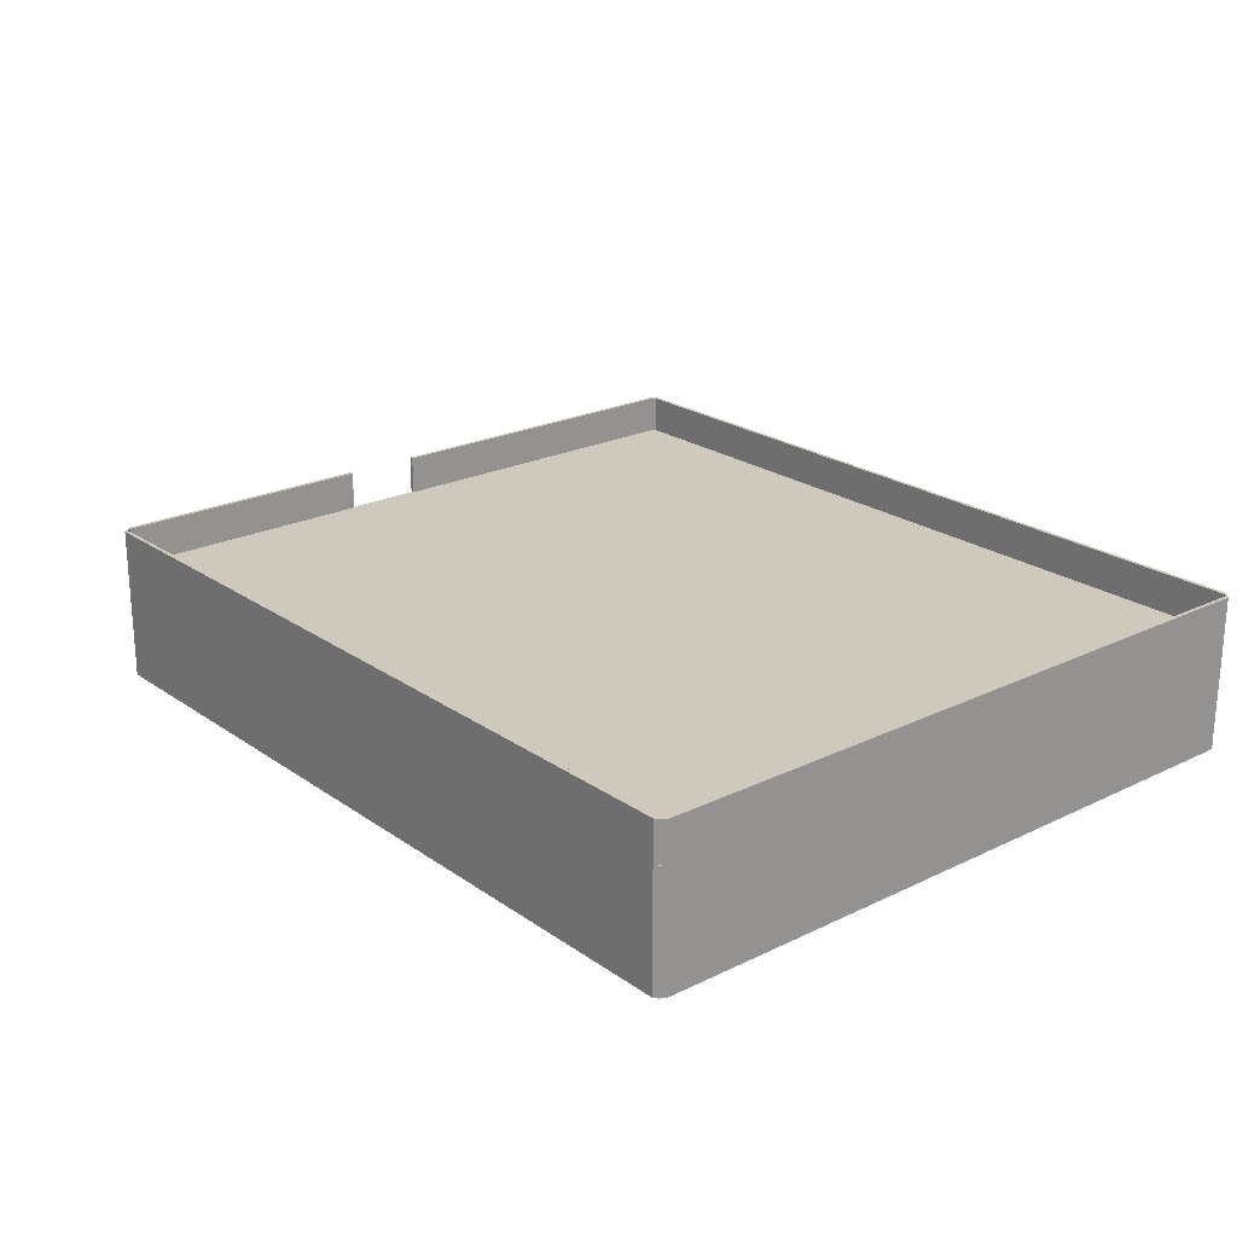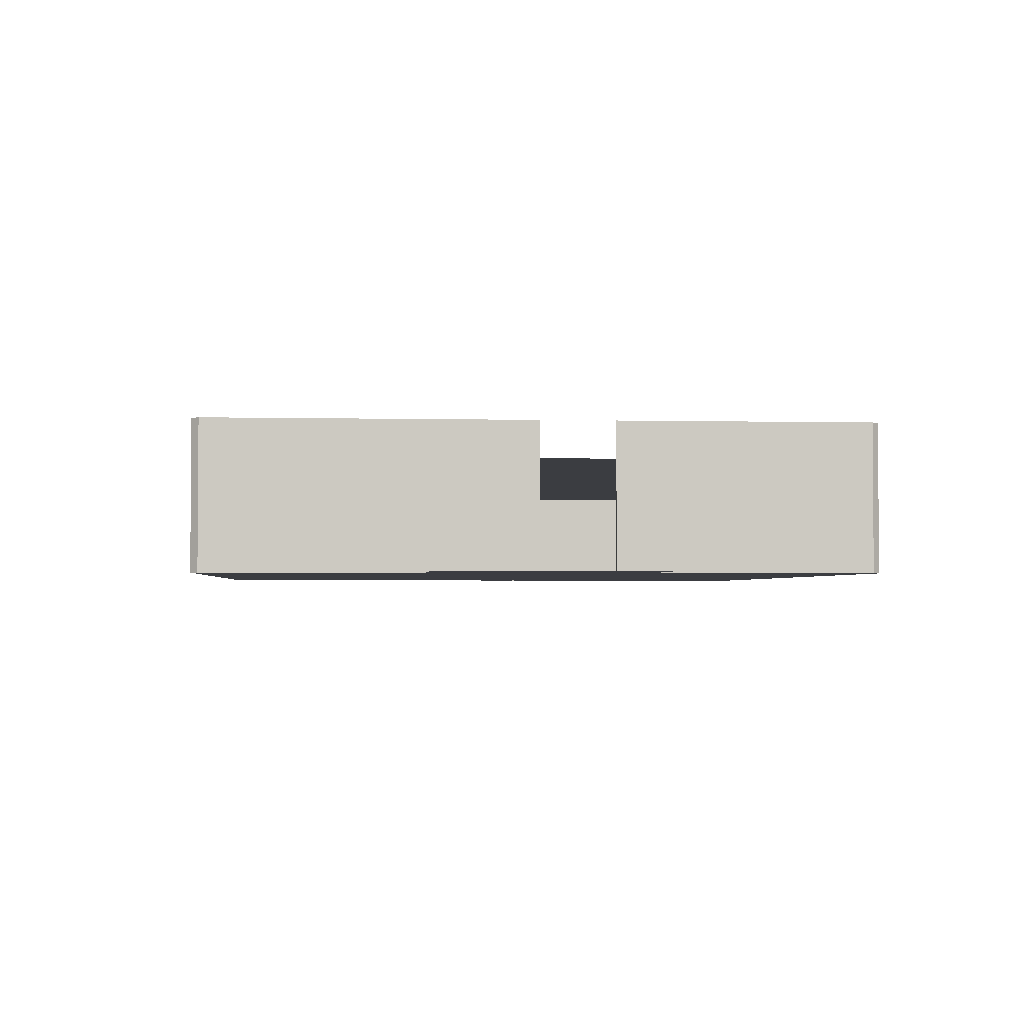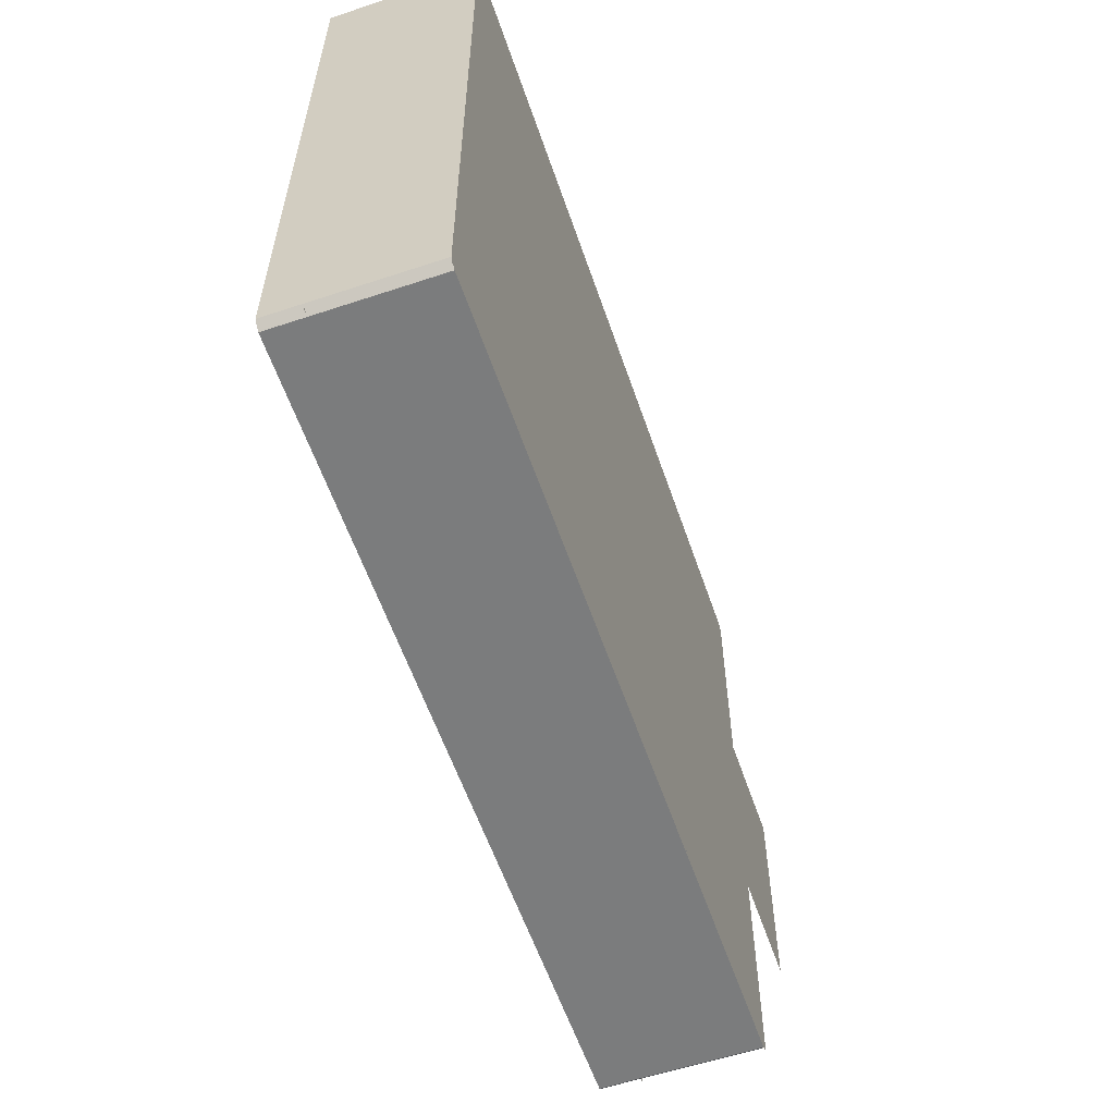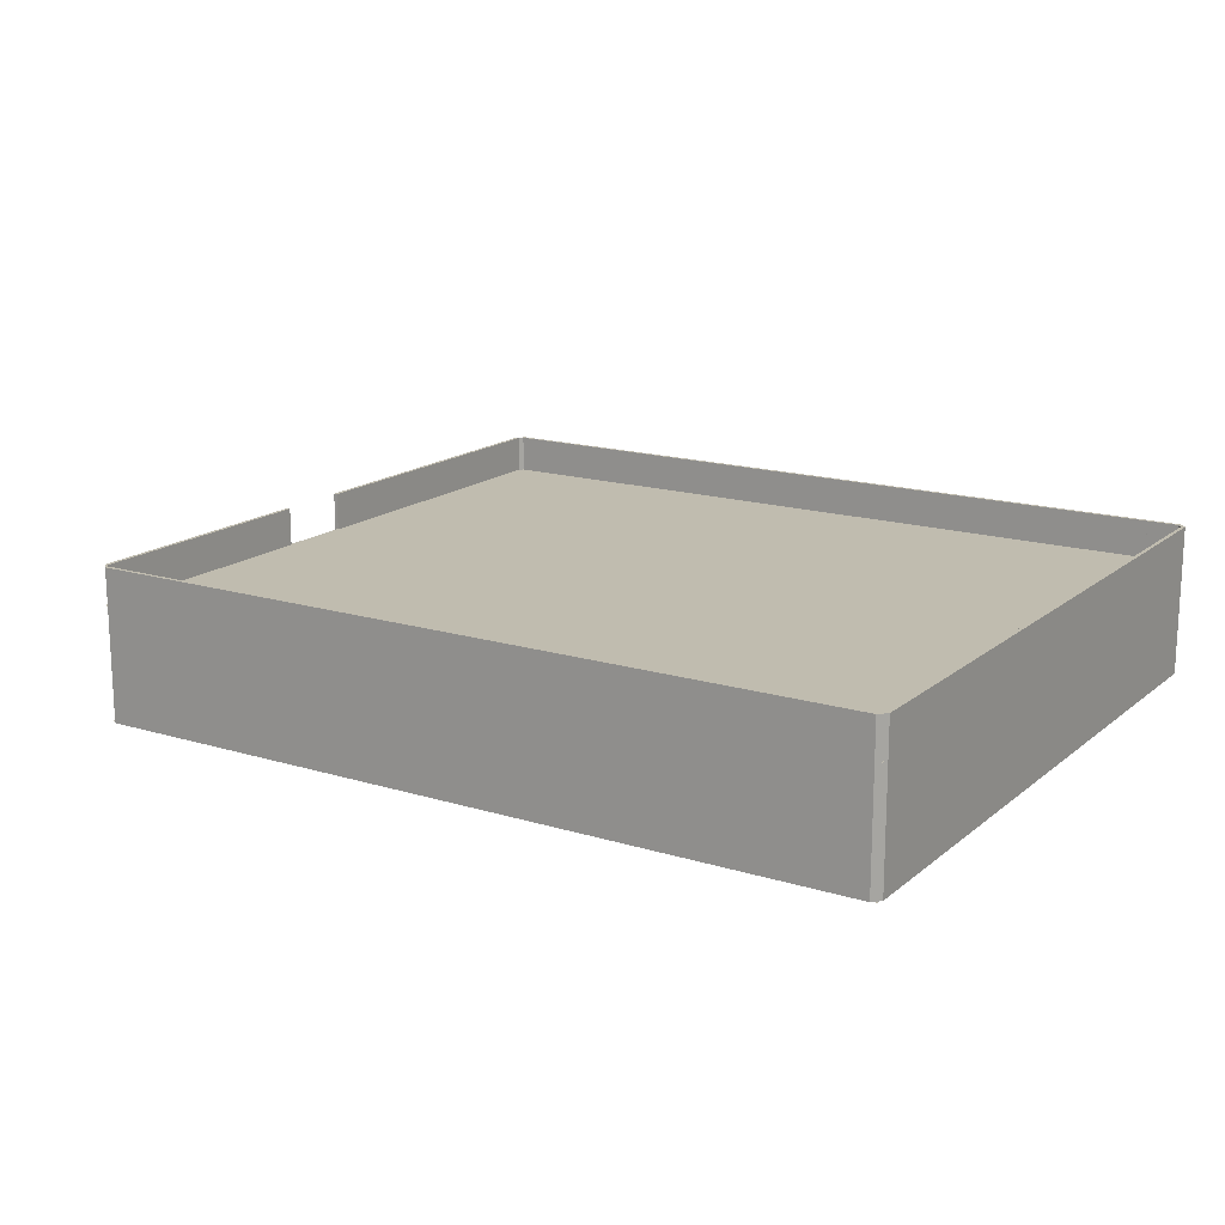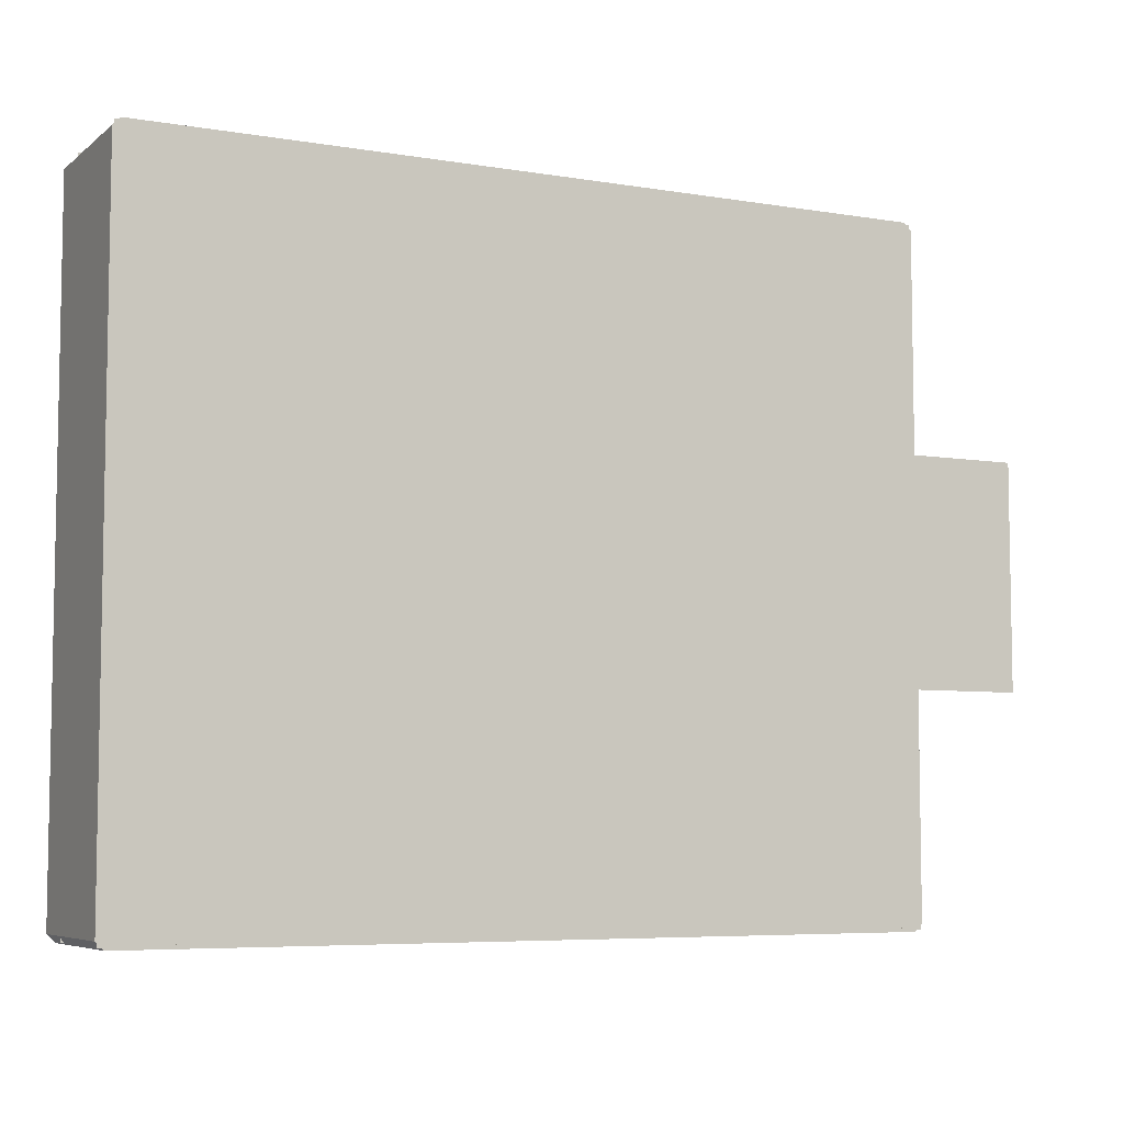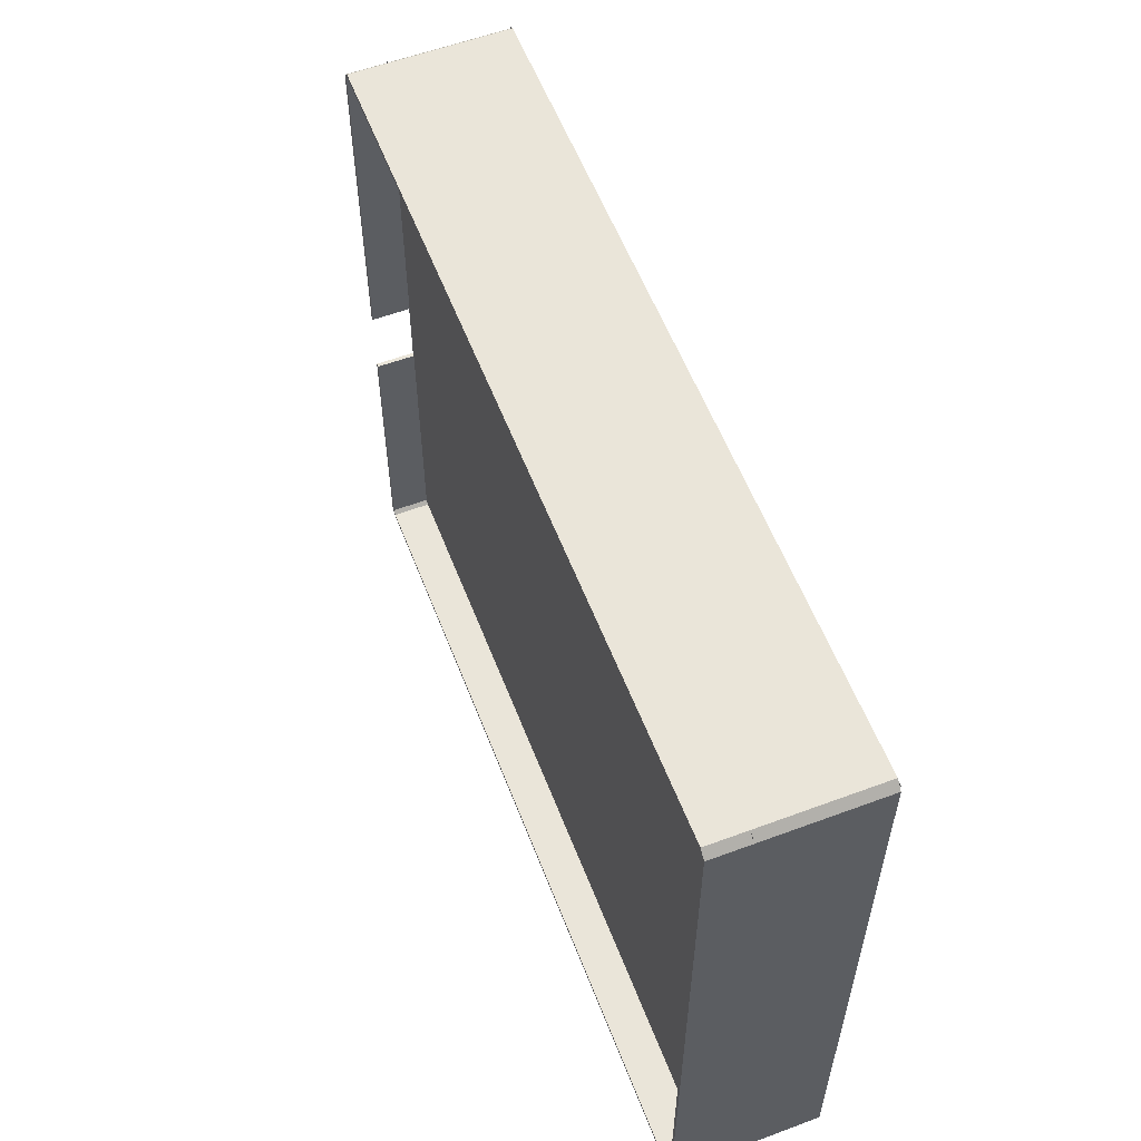
<metadata>
{"format":"obj","ext":"obj","renderer":"f3d","projection":"perspective","resolution":1024,"background":"white","views":[{"elev":22.5,"azim":-130.0,"up":"+Y"},{"elev":-2.6,"azim":85.3,"up":"+Y"},{"elev":-58.7,"azim":-71.1,"up":"+Z"},{"elev":16.3,"azim":-147.8,"up":"+Y"},{"elev":-6.3,"azim":-26.6,"up":"+Z"},{"elev":57.7,"azim":-111.1,"up":"+Z"}]}
</metadata>
<code>
o wall.293_wall.015
v 0.85 22.5 -54.45
v 0.85 26.5 -54.45
v -0.05 22.5 -54.45
v 0.95 22.5 -54.35
v 0.95 22.5 -53.5
v 0.95 26.5 -53.5
v 0.95 26.5 -54.35
v 1.05 22.5 -53.5
v 1.05 22.5 -54.35
v 1.05 26.5 -54.35
v 1.05 26.5 -53.5
v -1e-06 22.5 -54.55
v 0.85 26.5 -54.55
v 0.85 22.5 -54.55
v -0 22.5 -54.45
v -0 26.5 -54.45
v -0 26.5 -54.55
g wall.293_wall.015__defaultMat.023
f 16 15 12
g wall.293_wall.015_metalDark.030
f 7 5 6
f 16 1 2
f 1 7 2
f 7 4 5
f 16 3 1
f 1 4 7
g wall.293_wall.015__defaultMat.021
f 12 3 16
f 16 17 12
f 5 11 6
f 9 11 8
f 9 13 10
f 17 14 12
f 5 8 11
f 9 10 11
f 9 14 13
f 17 13 14
g wall.293_wall.015_wood.083
f 2 7 10
f 14 9 1
f 13 17 16
f 13 16 2
f 6 11 7
f 11 10 7
f 13 2 10
f 3 12 1
f 12 14 1
f 9 8 5
f 9 5 4
f 9 4 1
o wall.294_wall.015
v 0.95 22.5 -36.65
v 0.95 26.5 -36.65
v 0.95 22.5 -37.55
v 0.85 22.5 -36.55
v 2e-06 22.5 -36.55
v 2e-06 26.5 -36.55
v 0.85 26.5 -36.55
v 2e-06 22.5 -36.45
v 0.85 22.5 -36.45
v 0.85 26.5 -36.45
v 2e-06 26.5 -36.45
v 1.05 22.5 -37.5
v 1.05 26.5 -36.65
v 1.05 22.5 -36.65
v 0.95 22.5 -37.5
v 0.95 26.5 -37.5
v 1.05 26.5 -37.5
g wall.294_wall.015__defaultMat.023
f 33 32 29
g wall.294_wall.015_metalDark.030
f 24 22 23
f 33 18 19
f 18 24 19
f 24 21 22
f 33 20 18
f 18 21 24
g wall.294_wall.015__defaultMat.021
f 29 20 33
f 33 34 29
f 22 28 23
f 26 28 25
f 26 30 27
f 34 31 29
f 22 25 28
f 26 27 28
f 26 31 30
f 34 30 31
g wall.294_wall.015_wood.083
f 19 24 27
f 31 26 18
f 30 34 33
f 30 33 19
f 23 28 24
f 28 27 24
f 30 19 27
f 20 29 18
f 29 31 18
f 26 25 22
f 26 22 21
f 26 21 18
o wall.295_wall.015
v -19.85 22.5 -36.55
v -19.85 26.5 -36.55
v -18.95 22.5 -36.55
v -19.95 22.5 -36.65
v -19.95 22.5 -37.5
v -19.95 26.5 -37.5
v -19.95 26.5 -36.65
v -20.05 22.5 -37.5
v -20.05 22.5 -36.65
v -20.05 26.5 -36.65
v -20.05 26.5 -37.5
v -19 22.5 -36.45
v -19.85 26.5 -36.45
v -19.85 22.5 -36.45
v -19 22.5 -36.55
v -19 26.5 -36.55
v -19 26.5 -36.45
g wall.295_wall.015__defaultMat.023
f 50 49 46
g wall.295_wall.015_metalDark.030
f 41 39 40
f 50 35 36
f 35 41 36
f 41 38 39
f 50 37 35
f 35 38 41
g wall.295_wall.015__defaultMat.021
f 46 37 50
f 50 51 46
f 39 45 40
f 43 45 42
f 43 47 44
f 51 48 46
f 39 42 45
f 43 44 45
f 43 48 47
f 51 47 48
g wall.295_wall.015_wood.083
f 36 41 44
f 48 43 35
f 47 51 50
f 47 50 36
f 40 45 41
f 45 44 41
f 47 36 44
f 37 46 35
f 46 48 35
f 43 42 39
f 43 39 38
f 43 38 35
o wall.296_wall.015
v -19.95 22.5 -54.35
v -19.95 26.5 -54.35
v -19.95 22.5 -53.45
v -19.85 22.5 -54.45
v -19 22.5 -54.45
v -19 26.5 -54.45
v -19.85 26.5 -54.45
v -19 22.5 -54.55
v -19.85 22.5 -54.55
v -19.85 26.5 -54.55
v -19 26.5 -54.55
v -20.05 22.5 -53.5
v -20.05 26.5 -54.35
v -20.05 22.5 -54.35
v -19.95 22.5 -53.5
v -19.95 26.5 -53.5
v -20.05 26.5 -53.5
g wall.296_wall.015__defaultMat.023
f 67 66 63
g wall.296_wall.015_metalDark.030
f 58 56 57
f 67 52 53
f 52 58 53
f 58 55 56
f 67 54 52
f 52 55 58
g wall.296_wall.015__defaultMat.021
f 63 54 67
f 67 68 63
f 56 62 57
f 60 62 59
f 60 64 61
f 68 65 63
f 56 59 62
f 60 61 62
f 60 65 64
f 68 64 65
g wall.296_wall.015_wood.083
f 53 58 61
f 65 60 52
f 64 68 67
f 64 67 53
f 57 62 58
f 62 61 58
f 64 53 61
f 54 63 52
f 63 65 52
f 60 59 56
f 60 56 55
f 60 55 52
o wall.297_wall.021
v 0 22.5 -54.55
v 0 22.5 -54.45
v -19 22.5 -54.45
v -19 22.5 -54.55
v 0 26.5 -54.45
v 0 26.5 -54.55
v -19 26.5 -54.55
v -19 26.5 -54.45
g wall.297_wall.021_wood.087
f 73 75 76
f 72 70 71
f 73 74 75
f 72 69 70
g wall.297_wall.021__defaultMat.023
f 70 74 73
f 74 72 75
f 76 72 71
f 70 69 74
f 74 69 72
f 76 75 72
g wall.297_wall.021_metalDark.032
f 76 70 73
f 76 71 70
o wall.298_wall.021
v -19 22.5 -36.45
v -19 22.5 -36.55
v -0 22.5 -36.55
v 0 22.5 -36.45
v -19 26.5 -36.55
v -19 26.5 -36.45
v 0 26.5 -36.45
v -0 26.5 -36.55
g wall.298_wall.021_wood.087
f 81 83 84
f 80 78 79
f 81 82 83
f 80 77 78
g wall.298_wall.021__defaultMat.023
f 78 82 81
f 82 80 83
f 84 80 79
f 78 77 82
f 82 77 80
f 84 83 80
g wall.298_wall.021_metalDark.032
f 84 78 81
f 84 79 78
o wall.299_wall.021
v -20.05 22.5 -53.5
v -19.95 22.5 -53.5
v -19.95 22.5 -37.5
v -20.05 22.5 -37.5
v -19.95 26.5 -53.5
v -20.05 26.5 -53.5
v -20.05 26.5 -37.5
v -19.95 26.5 -37.5
g wall.299_wall.021_wood.087
f 89 91 92
f 88 86 87
f 89 90 91
f 88 85 86
g wall.299_wall.021__defaultMat.023
f 86 90 89
f 90 88 91
f 92 88 87
f 86 85 90
f 90 85 88
f 92 91 88
g wall.299_wall.021_metalDark.032
f 92 86 89
f 92 87 86
o wall.300_wall.021
v 1.05 22.5 -47.5
v 0.95 22.5 -47.5
v 0.95 22.5 -53.5
v 1.05 22.5 -53.5
v 0.95 26.5 -47.5
v 1.05 26.5 -47.5
v 1.05 26.5 -53.5
v 0.95 26.5 -53.5
g wall.300_wall.021_wood.087
f 97 99 100
f 96 94 95
f 97 98 99
f 96 93 94
g wall.300_wall.021__defaultMat.023
f 94 98 97
f 98 96 99
f 100 96 95
f 94 93 98
f 98 93 96
f 100 99 96
g wall.300_wall.021_metalDark.032
f 100 94 97
f 100 95 94
o wall.301_wall.021
v 1.05 22.5 -37.5
v 0.95 22.5 -37.5
v 0.95 22.5 -45.5
v 1.05 22.5 -45.5
v 0.95 26.5 -37.5
v 1.05 26.5 -37.5
v 1.05 26.5 -45.5
v 0.95 26.5 -45.5
g wall.301_wall.021_wood.087
f 105 107 108
f 104 102 103
f 105 106 107
f 104 101 102
g wall.301_wall.021__defaultMat.023
f 102 106 105
f 106 104 107
f 108 104 103
f 102 101 106
f 106 101 104
f 108 107 104
g wall.301_wall.021_metalDark.032
f 108 102 105
f 108 103 102
o result.027_Cube.047
v 1 22.5 -54.5
v 1 25.5 -54.5
v 1 22.5 -36.5
v 1 25.5 -36.5
v -20 22.5 -54.5
v -20 25.5 -54.5
v -20 22.5 -36.5
v -20 25.5 -36.5
v 1 22.5 -48.5
v 1 22.5 -42.5
v 4 22.5 -48.5
v 4 22.5 -42.5
g result.027_Cube.047_wood
f 113 118 117
f 116 110 112
f 116 114 110
f 113 115 111
f 118 119 117
f 113 111 118
f 117 109 113
f 118 120 119

</code>
